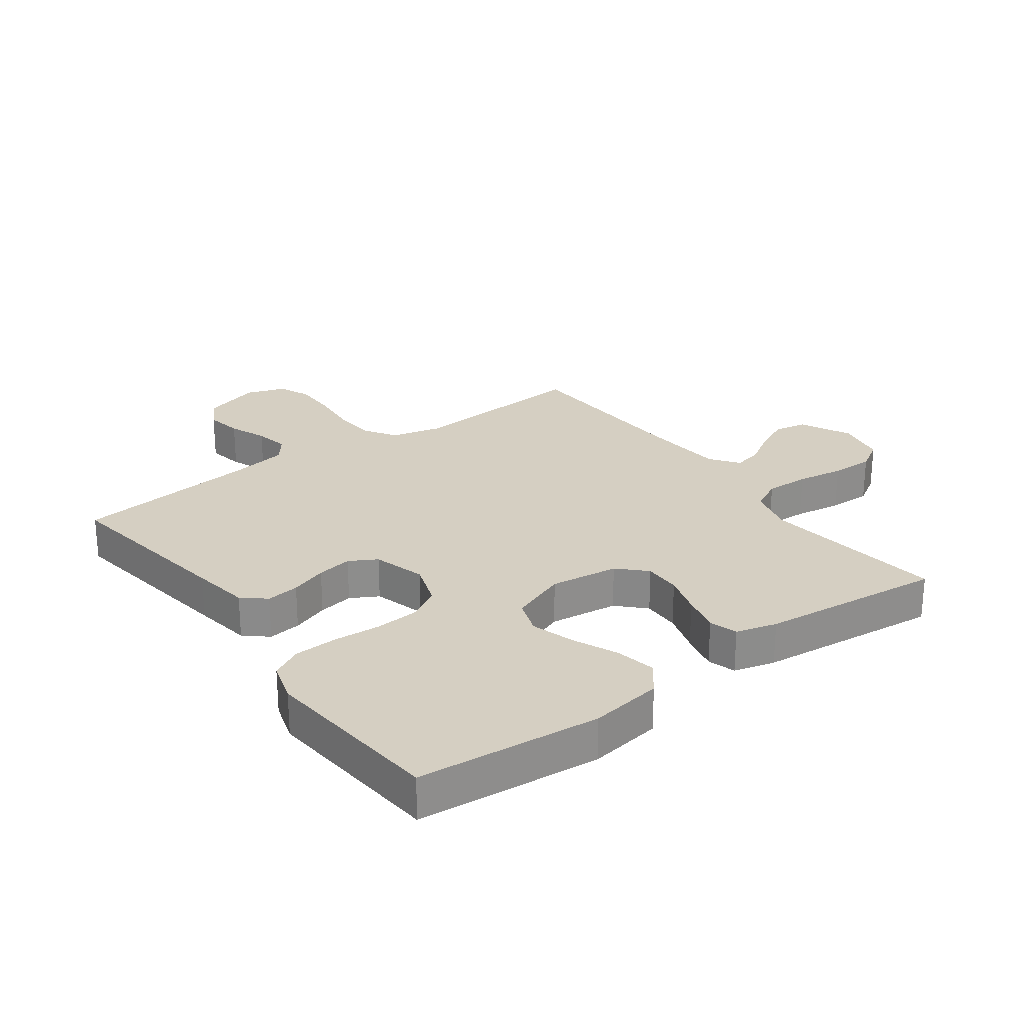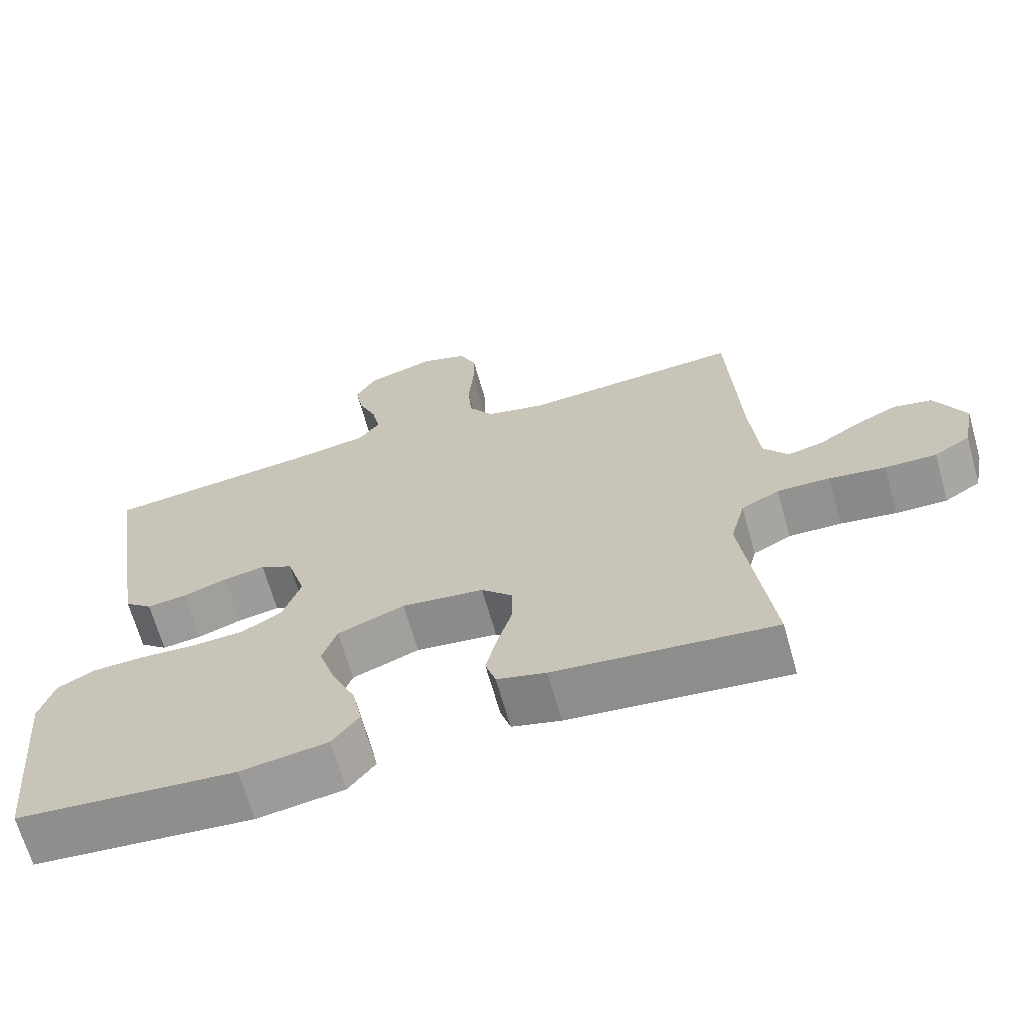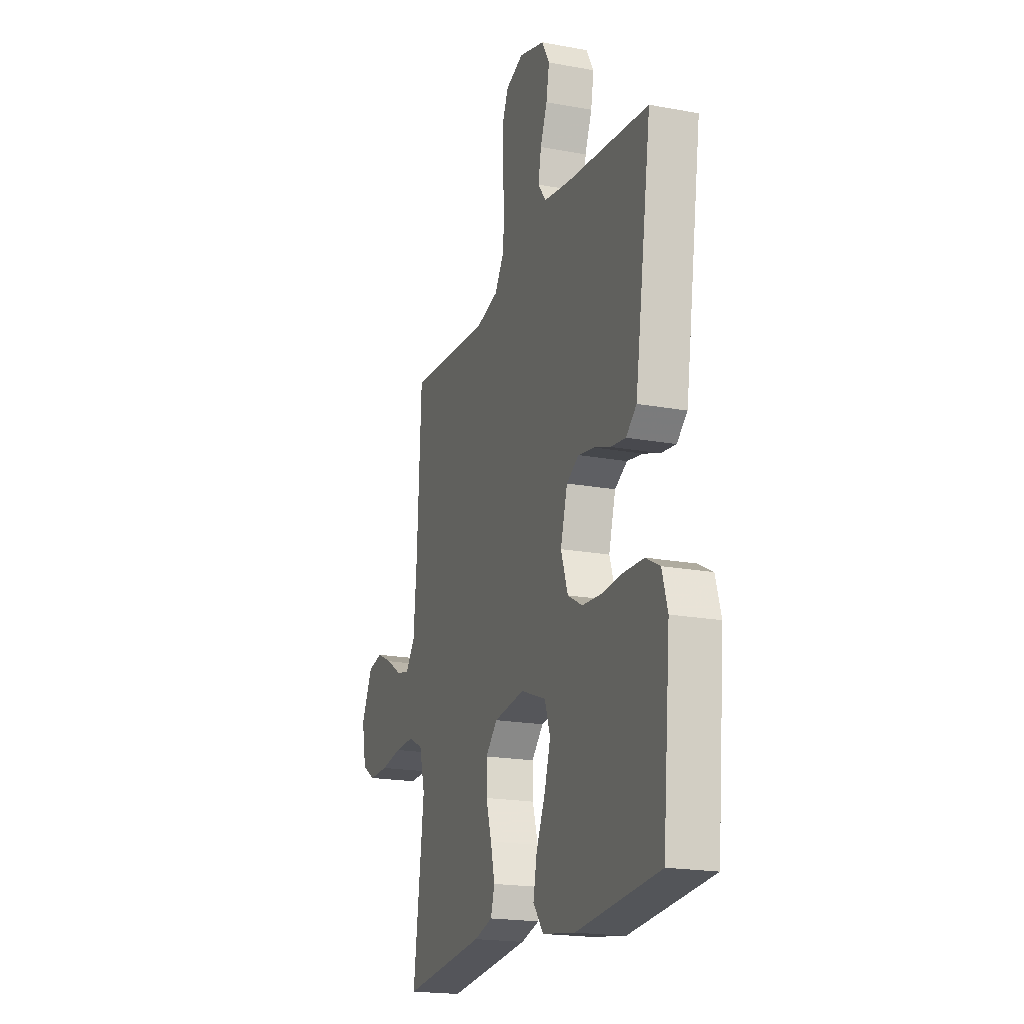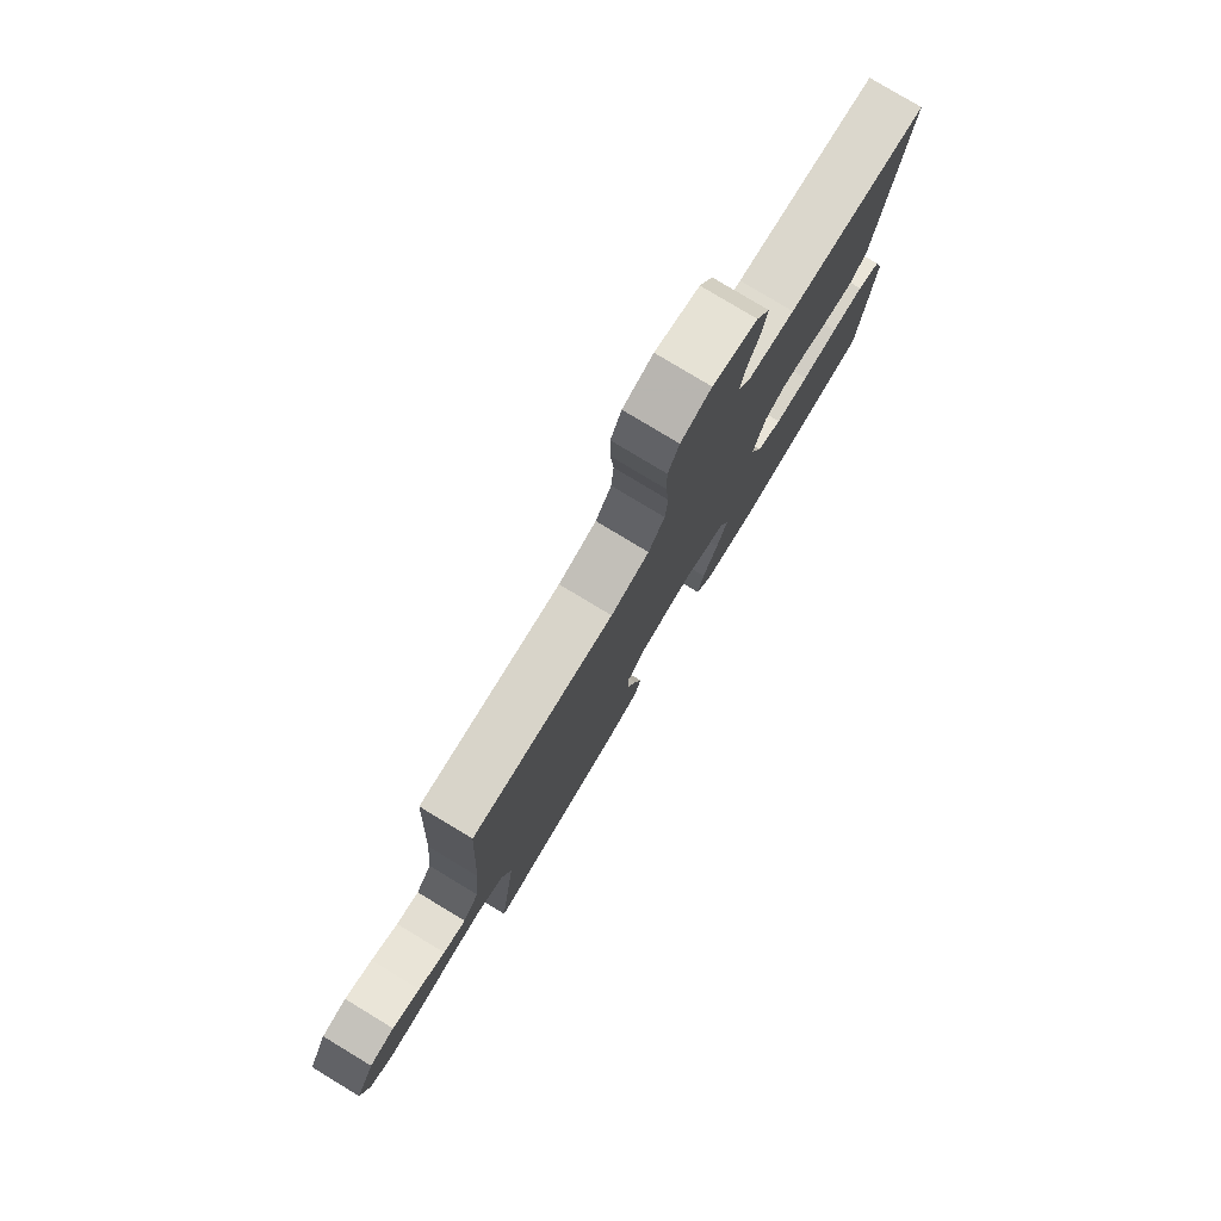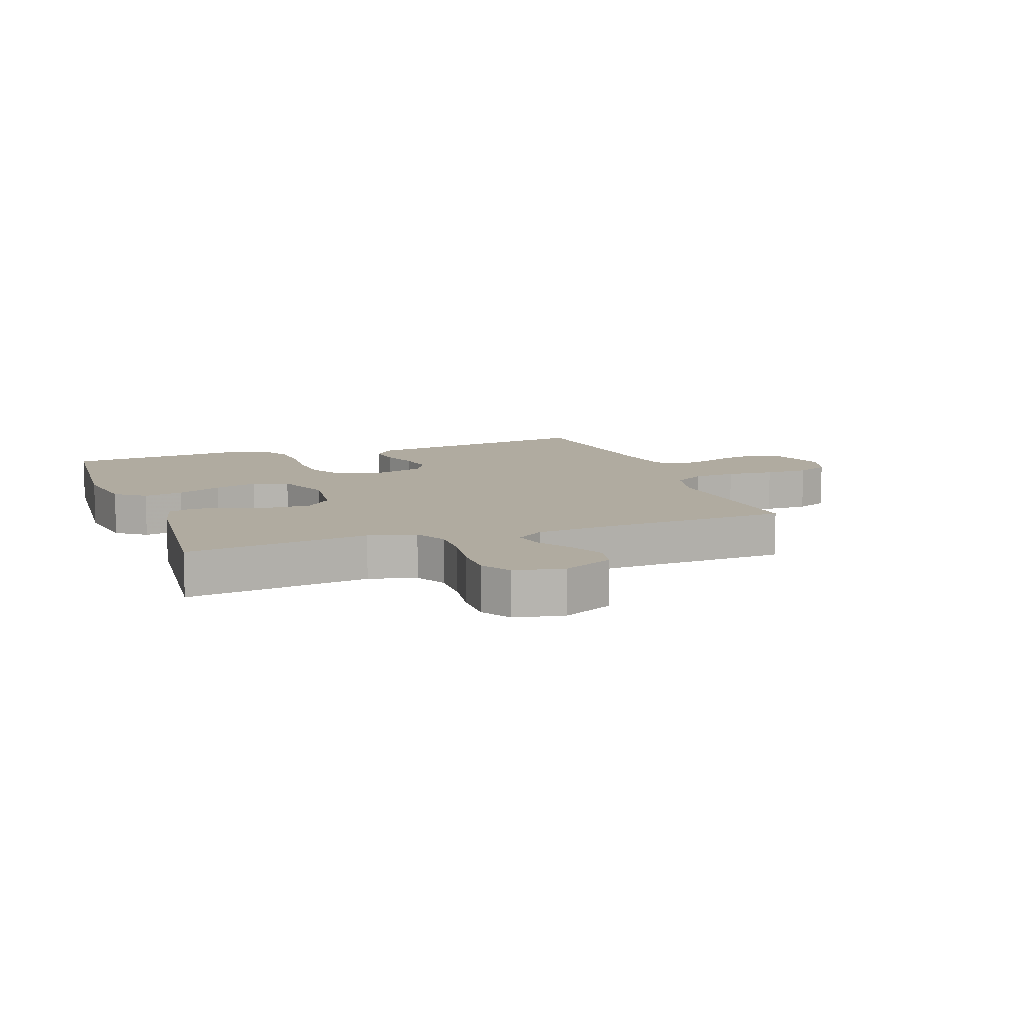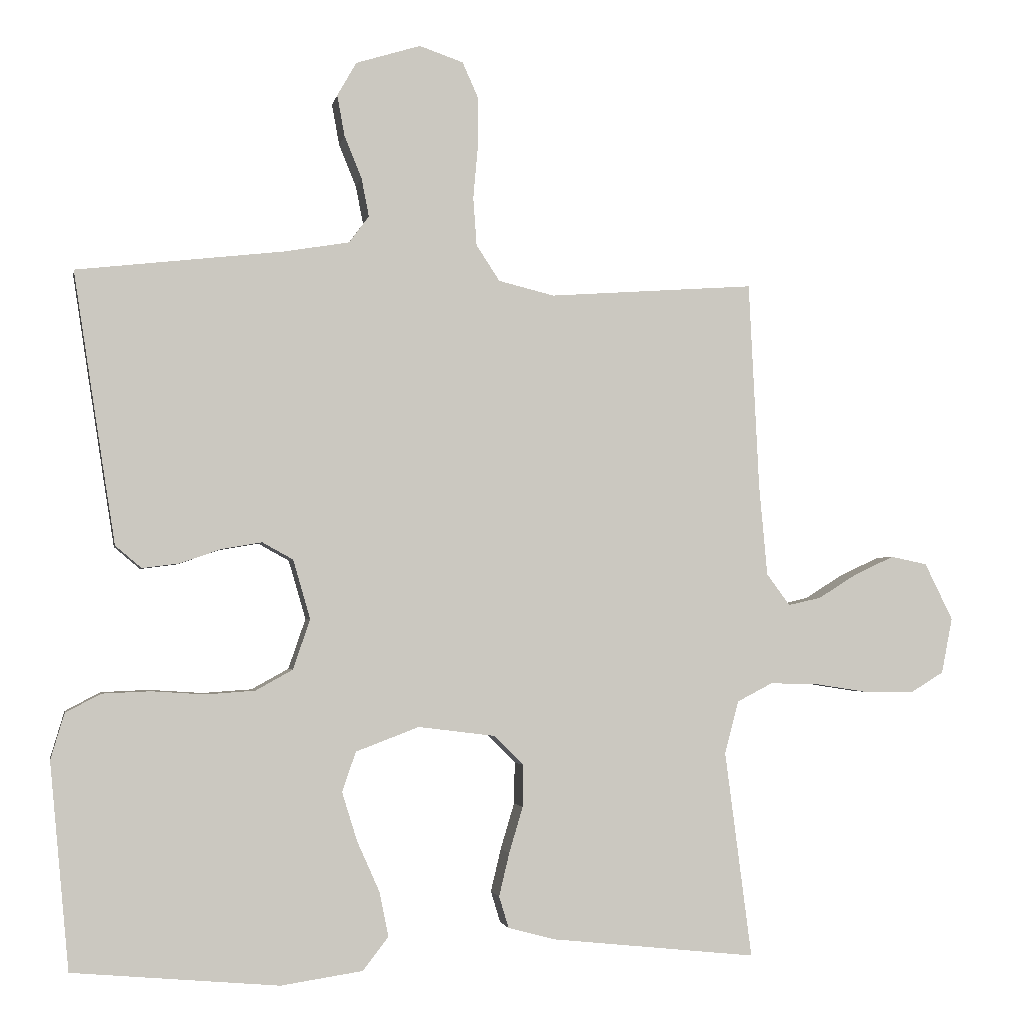
<metadata>
{"format":"obj","ext":"obj","renderer":"f3d","projection":"perspective","resolution":1024,"background":"white","views":[{"elev":25.9,"azim":143.9,"up":"+Y"},{"elev":-67.0,"azim":-164.2,"up":"+Z"},{"elev":-19.5,"azim":70.9,"up":"+Z"},{"elev":79.4,"azim":-58.9,"up":"+Z"},{"elev":9.8,"azim":-110.0,"up":"+Y"},{"elev":-2.4,"azim":169.6,"up":"+Z"}]}
</metadata>
<code>
v 0.5 0.07 0.5
v 0.454 0.07 0.2
v 0.439 0.07 0.105
v 0.401 0.07 0.073
v 0.347 0.07 0.08
v 0.287 0.07 0.101
v 0.229 0.07 0.111
v 0.184 0.07 0.086
v 0.159 0.07 0
v 0.184 0.07 -0.073
v 0.238 0.07 -0.103
v 0.31 0.07 -0.108
v 0.387 0.07 -0.103
v 0.457 0.07 -0.106
v 0.508 0.07 -0.133
v 0.528 0.07 -0.2
v 0.5 0.07 -0.5
v 0.2 0.07 -0.526
v 0.081 0.07 -0.508
v 0.044 0.07 -0.46
v 0.057 0.07 -0.395
v 0.09 0.07 -0.321
v 0.112 0.07 -0.25
v 0.092 0.07 -0.192
v 0 0.07 -0.157
v -0.112 0.07 -0.171
v -0.155 0.07 -0.214
v -0.154 0.07 -0.275
v -0.134 0.07 -0.342
v -0.119 0.07 -0.405
v -0.133 0.07 -0.451
v -0.2 0.07 -0.469
v -0.5 0.07 -0.5
v -0.461 0.07 -0.2
v -0.481 0.07 -0.123
v -0.533 0.07 -0.096
v -0.605 0.07 -0.098
v -0.682 0.07 -0.11
v -0.752 0.07 -0.111
v -0.801 0.07 -0.081
v -0.817 0.07 0
v -0.776 0.07 0.083
v -0.723 0.07 0.094
v -0.665 0.07 0.067
v -0.609 0.07 0.032
v -0.561 0.07 0.021
v -0.527 0.07 0.067
v -0.515 0.07 0.2
v -0.5 0.07 0.5
v -0.2 0.07 0.479
v -0.119 0.07 0.499
v -0.085 0.07 0.551
v -0.08 0.07 0.621
v -0.087 0.07 0.699
v -0.087 0.07 0.77
v -0.064 0.07 0.822
v 0 0.07 0.844
v 0.094 0.07 0.815
v 0.122 0.07 0.766
v 0.111 0.07 0.706
v 0.086 0.07 0.645
v 0.075 0.07 0.589
v 0.104 0.07 0.55
v 0.2 0.07 0.534
v 0.5 0 0.5
v 0.454 0 0.2
v 0.439 0 0.105
v 0.401 0 0.073
v 0.347 0 0.08
v 0.287 0 0.101
v 0.229 0 0.111
v 0.184 0 0.086
v 0.159 0 0
v 0.184 0 -0.073
v 0.238 0 -0.103
v 0.31 0 -0.108
v 0.387 0 -0.103
v 0.457 0 -0.106
v 0.508 0 -0.133
v 0.528 0 -0.2
v 0.5 0 -0.5
v 0.2 0 -0.526
v 0.081 0 -0.508
v 0.044 0 -0.46
v 0.057 0 -0.395
v 0.09 0 -0.321
v 0.112 0 -0.25
v 0.092 0 -0.192
v 0 0 -0.157
v -0.112 0 -0.171
v -0.155 0 -0.214
v -0.154 0 -0.275
v -0.134 0 -0.342
v -0.119 0 -0.405
v -0.133 0 -0.451
v -0.2 0 -0.469
v -0.5 0 -0.5
v -0.461 0 -0.2
v -0.481 0 -0.123
v -0.533 0 -0.096
v -0.605 0 -0.098
v -0.682 0 -0.11
v -0.752 0 -0.111
v -0.801 0 -0.081
v -0.817 0 0
v -0.776 0 0.083
v -0.723 0 0.094
v -0.665 0 0.067
v -0.609 0 0.032
v -0.561 0 0.021
v -0.527 0 0.067
v -0.515 0 0.2
v -0.5 0 0.5
v -0.2 0 0.479
v -0.119 0 0.499
v -0.085 0 0.551
v -0.08 0 0.621
v -0.087 0 0.699
v -0.087 0 0.77
v -0.064 0 0.822
v 0 0 0.844
v 0.094 0 0.815
v 0.122 0 0.766
v 0.111 0 0.706
v 0.086 0 0.645
v 0.075 0 0.589
v 0.104 0 0.55
v 0.2 0 0.534
f 58 59 60 61
f 58 61 62
f 57 58 62
f 56 57 62
f 53 54 55 56
f 52 53 56 62
f 51 52 62 63
f 48 49 50
f 47 48 50 51
f 46 47 51 63
f 42 43 44 45
f 40 41 42 45
f 40 45 46
f 37 38 39 40
f 36 37 40 46
f 35 36 46 63
f 31 32 33 34
f 28 29 30 31
f 28 31 34 35
f 19 20 21 22
f 19 22 23
f 18 19 23
f 17 18 23
f 16 17 23 24
f 12 13 14 15
f 11 12 15 16
f 3 4 5 6
f 3 6 7
f 64 1 2 3
f 64 3 7
f 63 64 7 8
f 35 63 8 9
f 27 28 35
f 26 27 35
f 25 26 35 9
f 11 16 24 25
f 10 11 25
f 9 10 25
f 125 124 123 122
f 126 125 122
f 126 122 121
f 126 121 120
f 120 119 118 117
f 126 120 117 116
f 127 126 116 115
f 114 113 112
f 115 114 112 111
f 127 115 111 110
f 109 108 107 106
f 109 106 105 104
f 110 109 104
f 104 103 102 101
f 110 104 101 100
f 127 110 100 99
f 98 97 96 95
f 95 94 93 92
f 99 98 95 92
f 86 85 84 83
f 87 86 83
f 87 83 82
f 87 82 81
f 88 87 81 80
f 79 78 77 76
f 80 79 76 75
f 70 69 68 67
f 71 70 67
f 67 66 65 128
f 71 67 128
f 72 71 128 127
f 73 72 127 99
f 99 92 91
f 99 91 90
f 73 99 90 89
f 89 88 80 75
f 89 75 74
f 89 74 73
f 1 65 66 2
f 2 66 67 3
f 3 67 68 4
f 4 68 69 5
f 5 69 70 6
f 6 70 71 7
f 7 71 72 8
f 8 72 73 9
f 9 73 74 10
f 10 74 75 11
f 11 75 76 12
f 12 76 77 13
f 13 77 78 14
f 14 78 79 15
f 15 79 80 16
f 16 80 81 17
f 17 81 82 18
f 18 82 83 19
f 19 83 84 20
f 20 84 85 21
f 21 85 86 22
f 22 86 87 23
f 23 87 88 24
f 24 88 89 25
f 25 89 90 26
f 26 90 91 27
f 27 91 92 28
f 28 92 93 29
f 29 93 94 30
f 30 94 95 31
f 31 95 96 32
f 32 96 97 33
f 33 97 98 34
f 34 98 99 35
f 35 99 100 36
f 36 100 101 37
f 37 101 102 38
f 38 102 103 39
f 39 103 104 40
f 40 104 105 41
f 41 105 106 42
f 42 106 107 43
f 43 107 108 44
f 44 108 109 45
f 45 109 110 46
f 46 110 111 47
f 47 111 112 48
f 48 112 113 49
f 49 113 114 50
f 50 114 115 51
f 51 115 116 52
f 52 116 117 53
f 53 117 118 54
f 54 118 119 55
f 55 119 120 56
f 56 120 121 57
f 57 121 122 58
f 58 122 123 59
f 59 123 124 60
f 60 124 125 61
f 61 125 126 62
f 62 126 127 63
f 63 127 128 64
f 64 128 65 1

</code>
